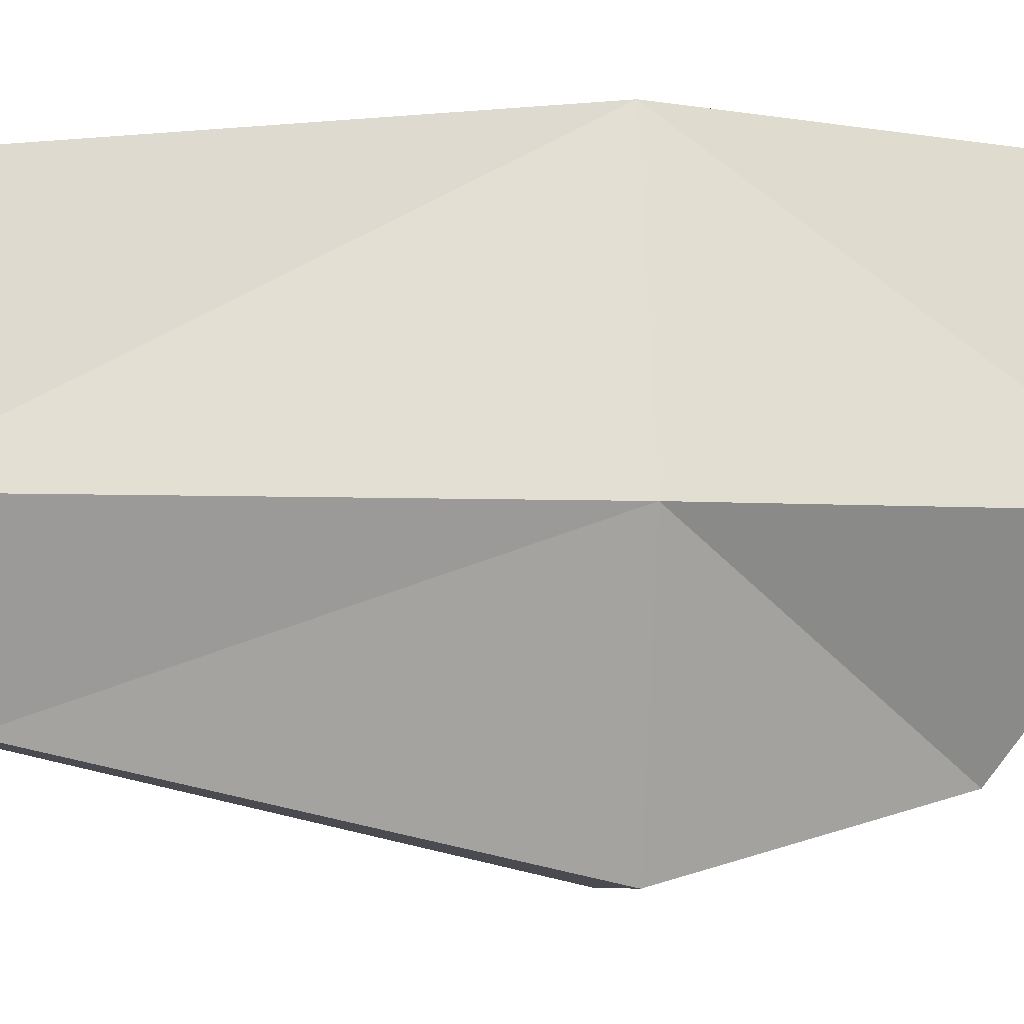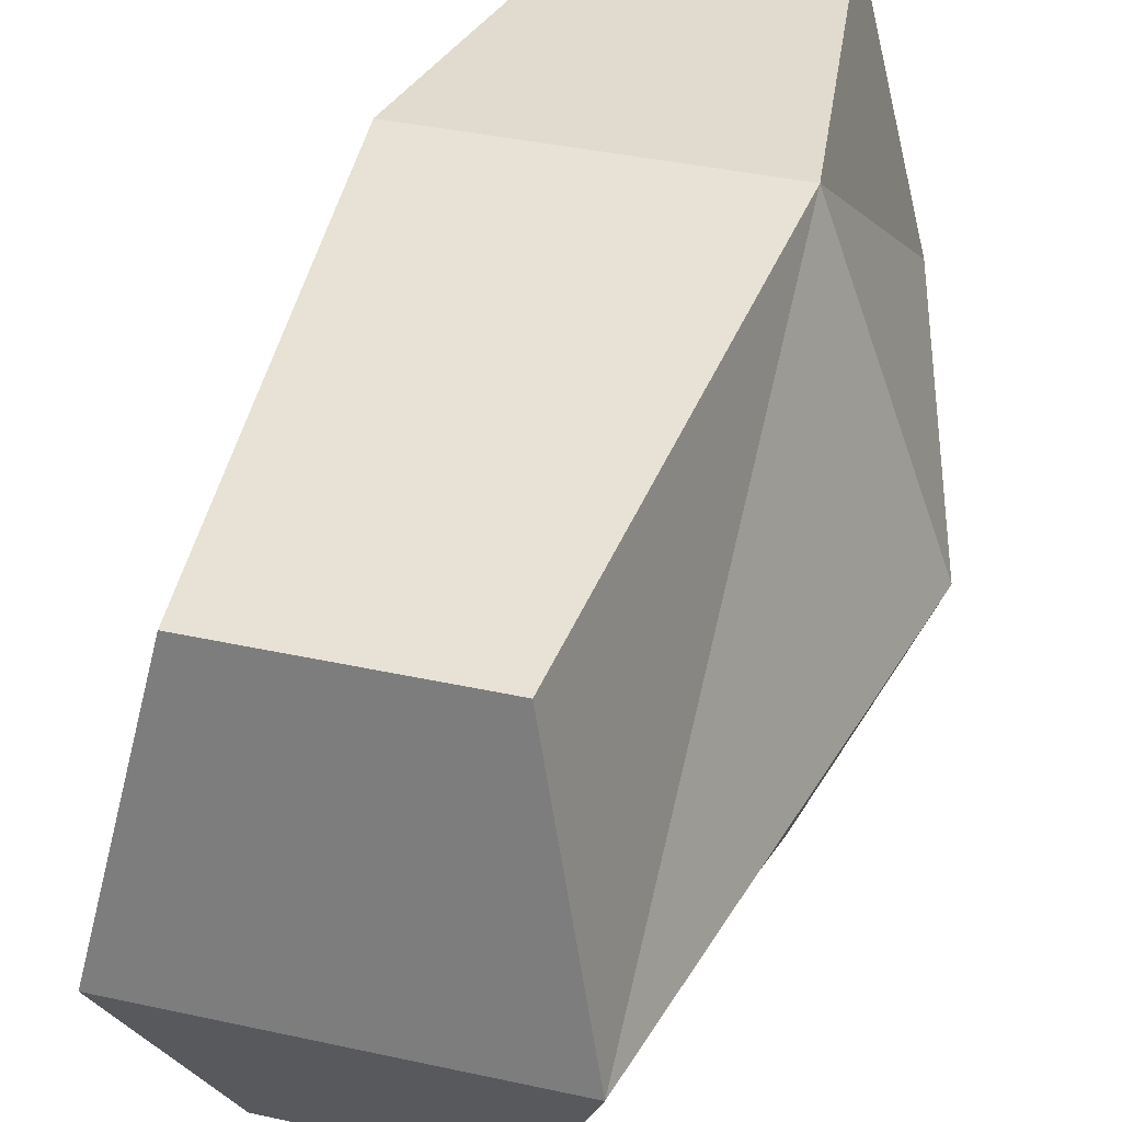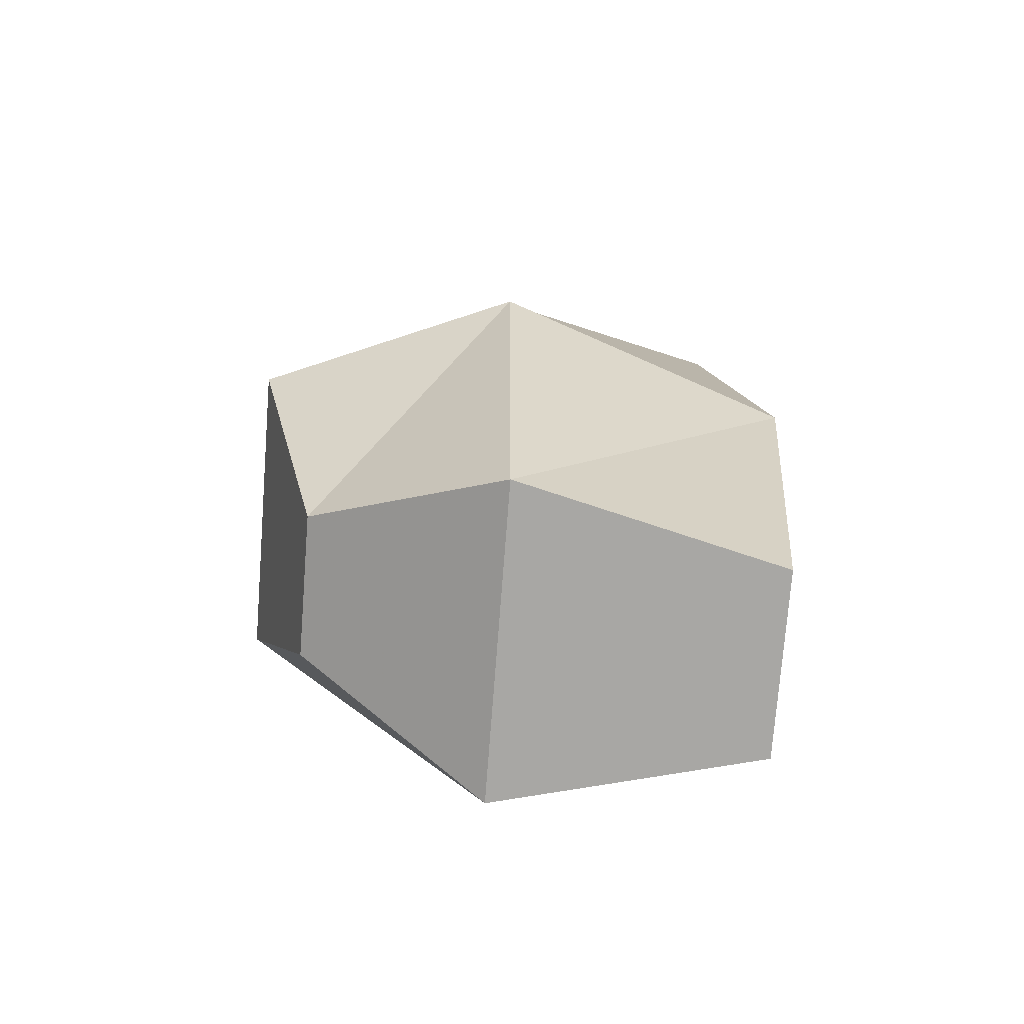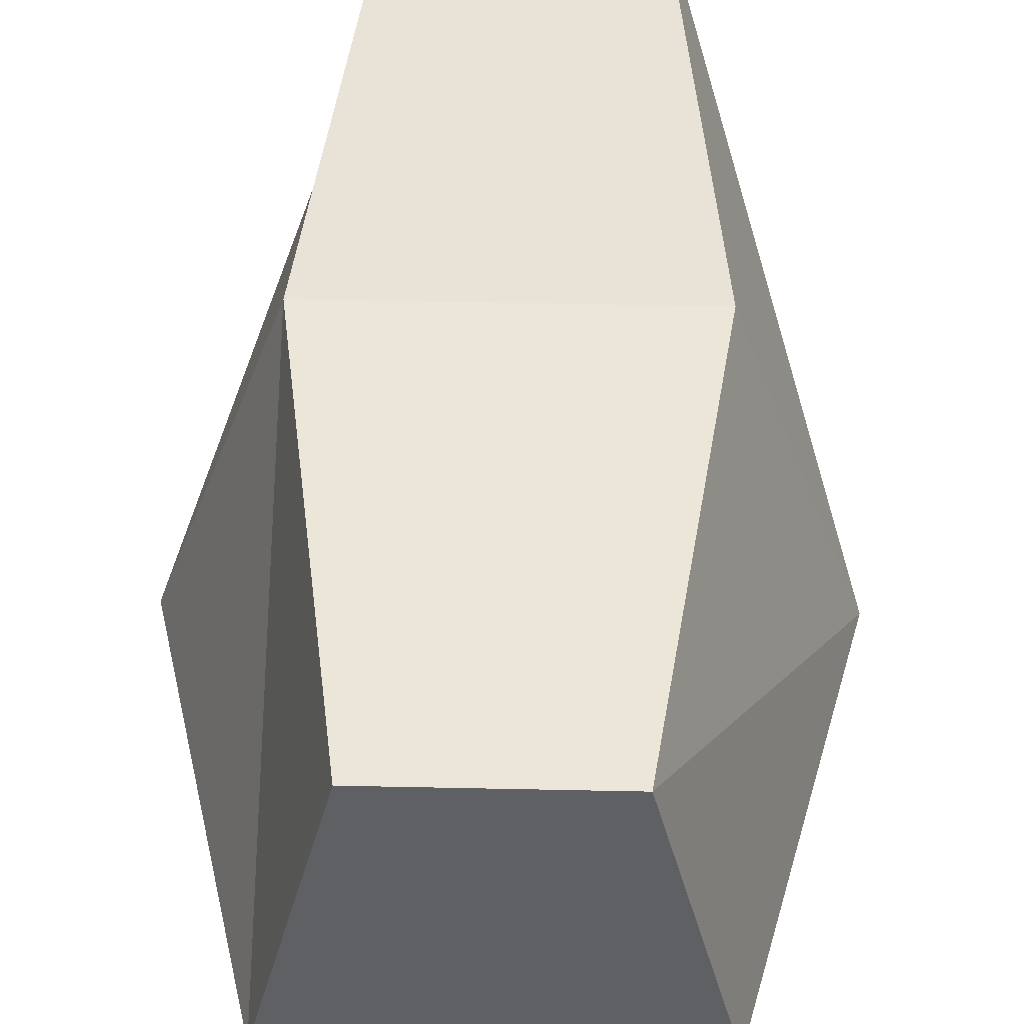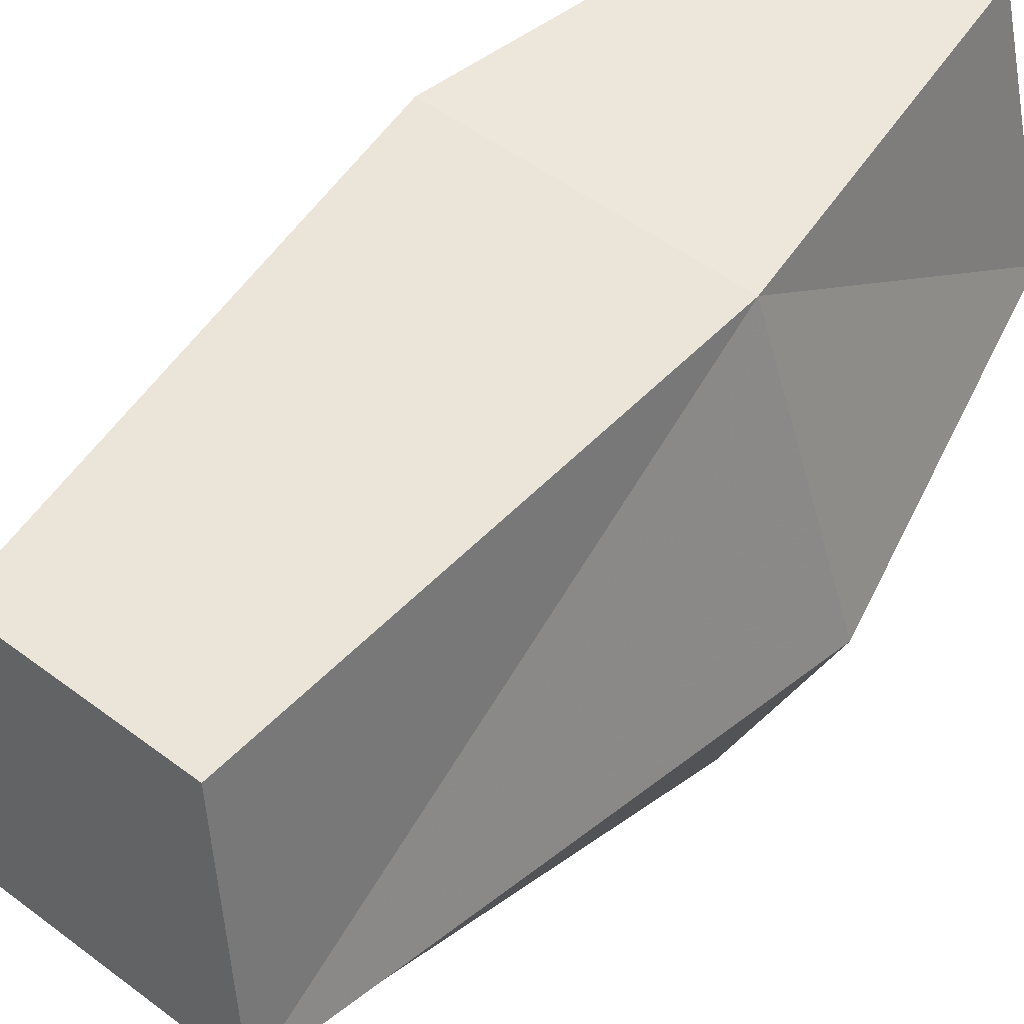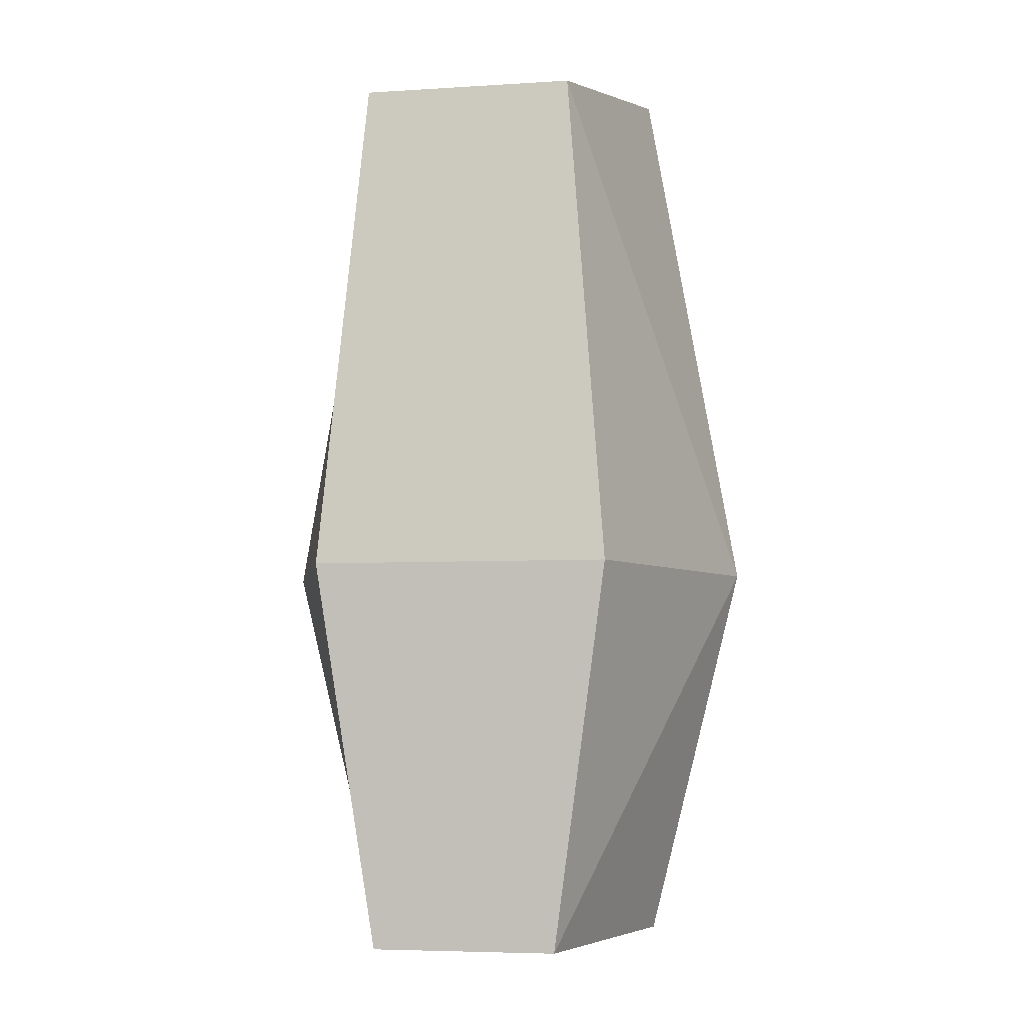
<metadata>
{"format":"obj","ext":"obj","renderer":"f3d","projection":"perspective","resolution":1024,"background":"white","views":[{"elev":-6.7,"azim":-94.9,"up":"+Z"},{"elev":37.1,"azim":-164.0,"up":"+Z"},{"elev":-74.6,"azim":-94.4,"up":"+Y"},{"elev":45.9,"azim":1.4,"up":"+Z"},{"elev":51.7,"azim":-140.8,"up":"+Z"},{"elev":-5.4,"azim":11.3,"up":"+Y"}]}
</metadata>
<code>
v -0.2939 -0.2492 -0.5437
v 0.2939 -0.2492 -0.5437
v -0.2939 -0.2492 0.5453
v 0.2939 -0.2492 0.5453
v -0.2097 0.7383 0.4735
v 0.2097 0.7383 0.4735
v -0.1823 0.6604 -0.3359
v 0.1823 0.6604 -0.3359
v 0.3136 0.8169 -0.01777
v -0.3136 0.8169 -0.01777
v -0.5016 -0.2492 -0.04207
v 0.5016 -0.2492 -0.04207
v -0.3115 -1.017 -0.02588
v 0.3115 -1.017 -0.02588
v 0.1825 -1.017 0.4935
v -0.1825 -1.017 0.4935
v -0.1407 -0.7553 -0.4036
v 0.1407 -0.7553 -0.4036
f 13 14 15 16
f 3 4 6 5
f 5 6 9 10
f 7 8 2 1
f 12 9 6 4
f 10 11 3 5
f 10 9 8 7
f 7 1 11 10
f 17 18 14 13
f 2 8 9 12
f 12 4 15 14
f 4 3 16 15
f 3 11 13 16
f 1 2 18 17
f 2 12 14 18
f 11 1 17 13

</code>
